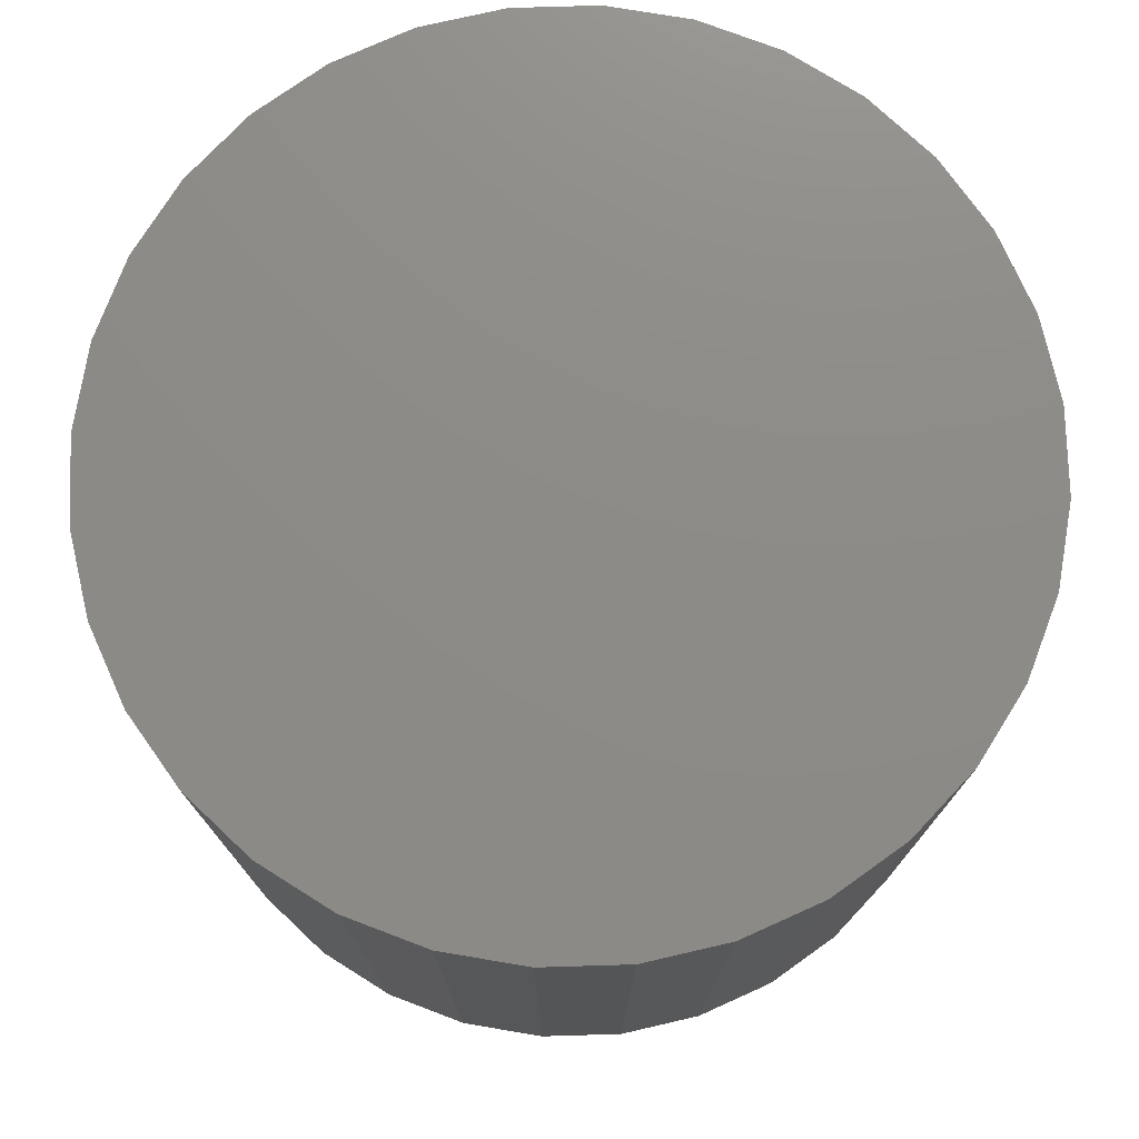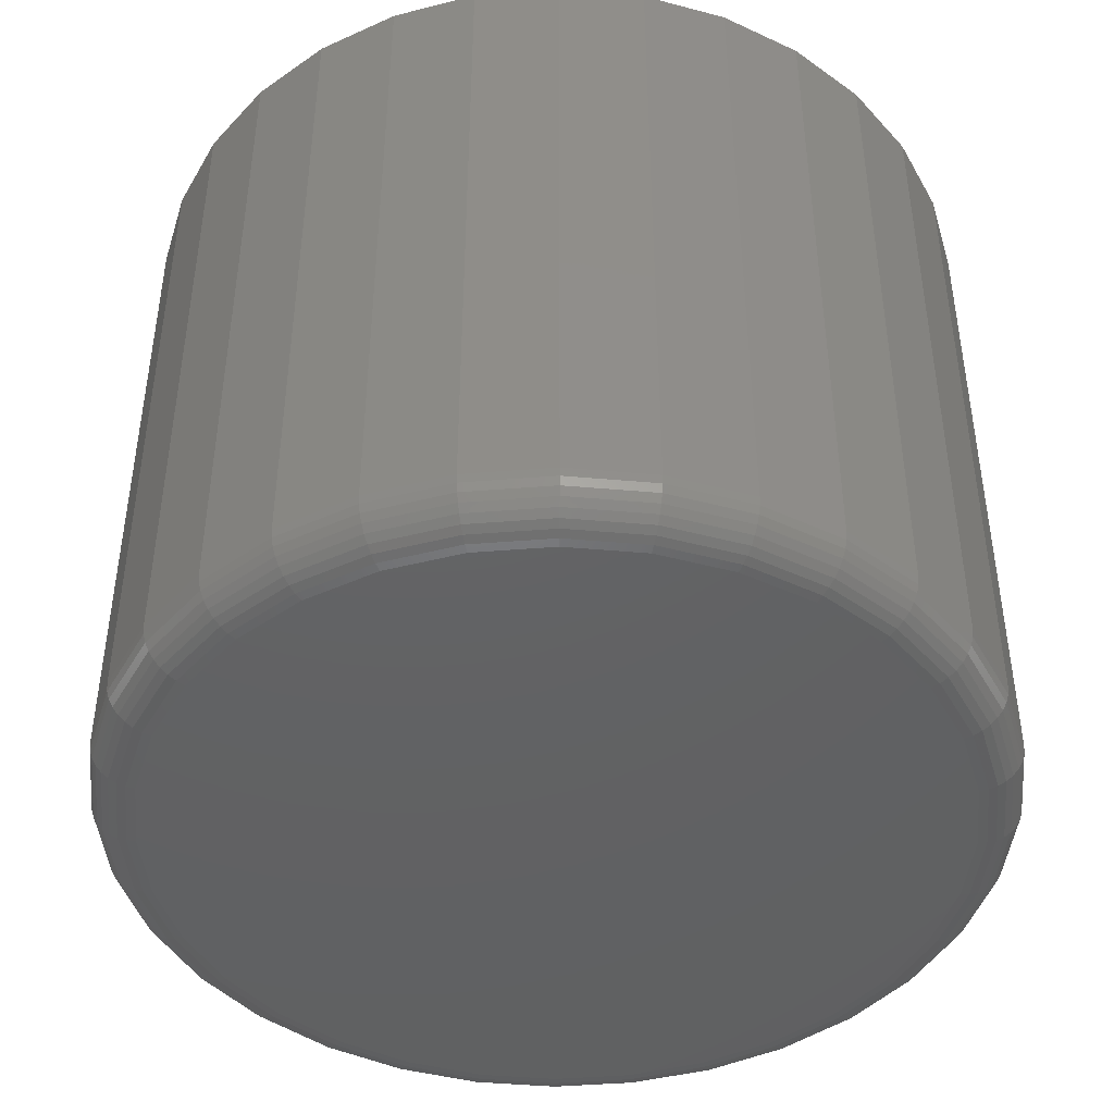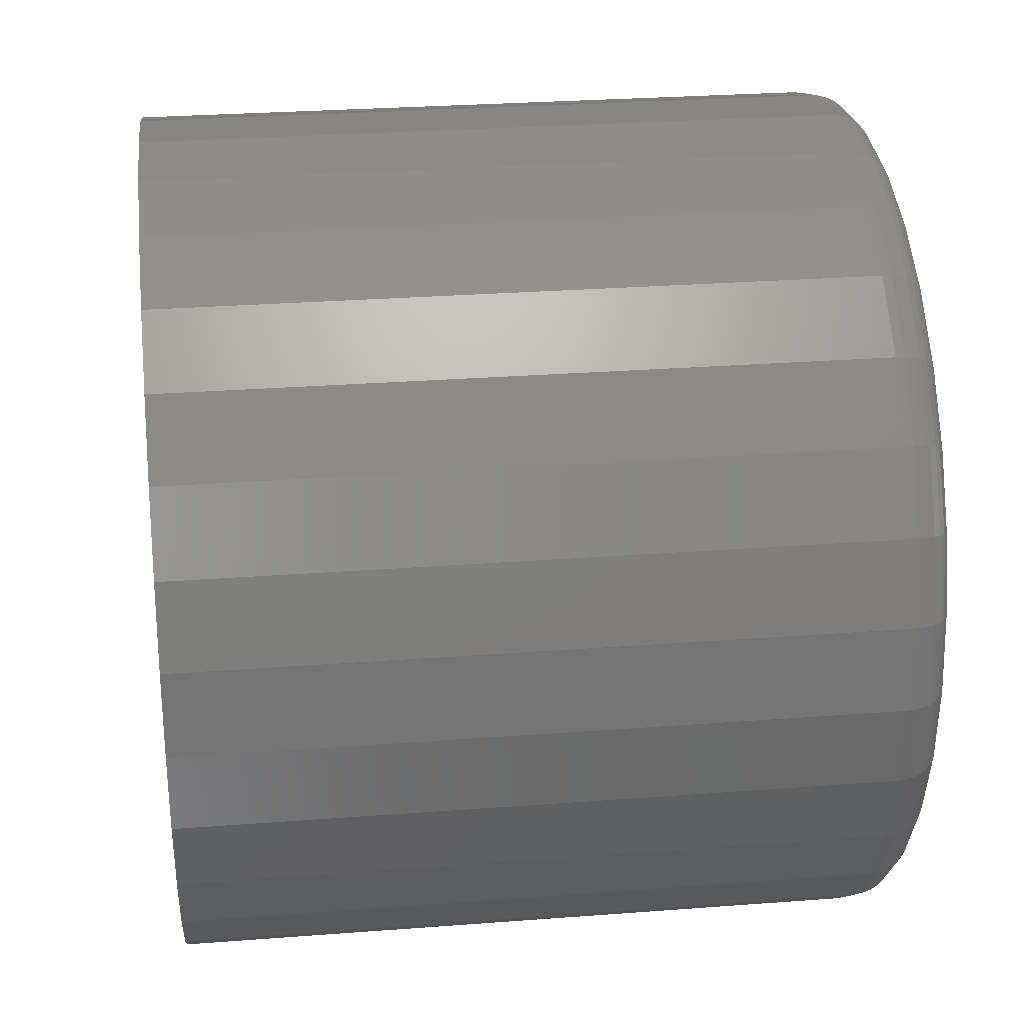
<metadata>
{"format":"stl","ext":"stl","renderer":"f3d","projection":"perspective","resolution":1024,"background":"white","views":[{"elev":75.8,"azim":-153.6,"up":"+Z"},{"elev":-44.4,"azim":-112.8,"up":"+Z"},{"elev":28.3,"azim":83.4,"up":"+Y"}]}
</metadata>
<code>
# stl→obj: 320 verts, 636 faces
v 0.004605 0.3952 -0.75
v 0.08171 0.3876 -0.75
v -0.0725 0.3876 -0.75
v 0.004605 -0.3952 -0.75
v -0.0725 -0.3876 -0.75
v 0.08171 -0.3876 -0.75
v -0.1466 -0.3651 -0.75
v 0.1559 -0.3651 -0.75
v -0.215 -0.3286 -0.75
v 0.2242 -0.3286 -0.75
v -0.2749 -0.2795 -0.75
v 0.2841 -0.2795 -0.75
v -0.324 -0.2196 -0.75
v 0.3332 -0.2196 -0.75
v -0.3605 -0.1512 -0.75
v 0.3698 -0.1512 -0.75
v -0.383 -0.07711 -0.75
v 0.3922 -0.07711 -0.75
v -0.3906 -1.327e-16 -0.75
v 0.3998 2.487e-16 -0.75
v -0.383 0.07711 -0.75
v 0.3922 0.07711 -0.75
v -0.3605 0.1512 -0.75
v 0.3698 0.1512 -0.75
v -0.324 0.2196 -0.75
v 0.3332 0.2196 -0.75
v -0.2749 0.2795 -0.75
v 0.2841 0.2795 -0.75
v -0.215 0.3286 -0.75
v 0.2242 0.3286 -0.75
v -0.1466 0.3651 -0.75
v 0.1559 0.3651 -0.75
v 0.4467 -1.083e-16 -0.7031
v 0.4467 0 0
v 0.4382 -0.08625 -0.7031
v 0.4382 -0.08625 0
v 0.4131 -0.1692 -0.7031
v 0.4131 -0.1692 0
v 0.3722 -0.2456 -0.7031
v 0.3722 -0.2456 0
v 0.3172 -0.3126 -0.7031
v 0.3172 -0.3126 0
v 0.2502 -0.3676 -0.7031
v 0.2502 -0.3676 0
v 0.1738 -0.4085 -0.7031
v 0.1738 -0.4085 0
v 0.09086 -0.4336 -0.7031
v 0.09086 -0.4336 0
v 0.004605 -0.4421 -0.7031
v 0.004605 -0.4421 0
v -0.08165 -0.4336 -0.7031
v -0.08165 -0.4336 0
v -0.1646 -0.4085 -0.7031
v -0.1646 -0.4085 0
v -0.241 -0.3676 -0.7031
v -0.241 -0.3676 0
v -0.308 -0.3126 -0.7031
v -0.308 -0.3126 0
v -0.363 -0.2456 -0.7031
v -0.363 -0.2456 0
v -0.4038 -0.1692 -0.7031
v -0.4038 -0.1692 0
v -0.429 -0.08625 -0.7031
v -0.429 -0.08625 0
v -0.4375 5.414e-17 -0.7031
v -0.4375 5.414e-17 0
v -0.429 0.08625 -0.7031
v -0.429 0.08625 0
v -0.4038 0.1692 -0.7031
v -0.4038 0.1692 0
v -0.363 0.2456 -0.7031
v -0.363 0.2456 0
v -0.308 0.3126 -0.7031
v -0.308 0.3126 0
v -0.241 0.3676 -0.7031
v -0.241 0.3676 0
v -0.1646 0.4085 -0.7031
v -0.1646 0.4085 0
v -0.08165 0.4336 -0.7031
v -0.08165 0.4336 0
v 0.004605 0.4421 -0.7031
v 0.004605 0.4421 0
v 0.09086 0.4336 -0.7031
v 0.09086 0.4336 0
v 0.1738 0.4085 -0.7031
v 0.1738 0.4085 0
v 0.2502 0.3676 -0.7031
v 0.2502 0.3676 0
v 0.3172 0.3126 -0.7031
v 0.3172 0.3126 0
v 0.3722 0.2456 -0.7031
v 0.3722 0.2456 0
v 0.4131 0.1692 -0.7031
v 0.4131 0.1692 0
v 0.4382 0.08625 -0.7031
v 0.4382 0.08625 0
v -0.4366 -8.327e-17 -0.7123
v -0.4281 0.08607 -0.7123
v -0.4339 -1.11e-16 -0.7211
v -0.4255 0.08555 -0.7211
v -0.4296 -8.327e-17 -0.7292
v -0.4213 0.08471 -0.7292
v -0.4238 -8.327e-17 -0.7363
v -0.4155 0.08357 -0.7363
v -0.4167 -5.551e-17 -0.7421
v -0.4086 0.08219 -0.7421
v -0.4086 -8.327e-17 -0.7464
v -0.4006 0.08061 -0.7464
v -0.3998 -5.551e-17 -0.7491
v -0.392 0.07889 -0.7491
v 0.4373 0.08607 -0.7123
v 0.4458 5.551e-17 -0.7123
v 0.4347 0.08555 -0.7211
v 0.4431 2.776e-17 -0.7211
v 0.4305 0.08471 -0.7292
v 0.4388 2.776e-17 -0.7292
v 0.4248 0.08357 -0.7363
v 0.433 2.776e-17 -0.7363
v 0.4178 0.08219 -0.7421
v 0.4259 5.551e-17 -0.7421
v 0.4098 0.08061 -0.7464
v 0.4178 2.776e-17 -0.7464
v 0.4012 0.07889 -0.7491
v 0.409 5.551e-17 -0.7491
v 0.4122 0.1688 -0.7123
v 0.4098 0.1678 -0.7211
v 0.4058 0.1662 -0.7292
v 0.4004 0.1639 -0.7363
v 0.3938 0.1612 -0.7421
v 0.3863 0.1581 -0.7464
v 0.3782 0.1547 -0.7491
v 0.3715 0.2451 -0.7123
v 0.3692 0.2436 -0.7211
v 0.3656 0.2412 -0.7292
v 0.3608 0.238 -0.7363
v 0.3549 0.234 -0.7421
v 0.3481 0.2295 -0.7464
v 0.3408 0.2247 -0.7491
v 0.3166 0.312 -0.7123
v 0.3147 0.3101 -0.7211
v 0.3116 0.307 -0.7292
v 0.3075 0.3029 -0.7363
v 0.3025 0.2979 -0.7421
v 0.2968 0.2922 -0.7464
v 0.2905 0.2859 -0.7491
v 0.2497 0.3668 -0.7123
v 0.2482 0.3646 -0.7211
v 0.2458 0.361 -0.7292
v 0.2426 0.3562 -0.7363
v 0.2387 0.3503 -0.7421
v 0.2341 0.3435 -0.7464
v 0.2293 0.3362 -0.7491
v 0.1734 0.4076 -0.7123
v 0.1724 0.4052 -0.7211
v 0.1708 0.4012 -0.7292
v 0.1685 0.3958 -0.7363
v 0.1658 0.3892 -0.7421
v 0.1627 0.3817 -0.7464
v 0.1594 0.3736 -0.7491
v 0.09068 0.4327 -0.7123
v 0.09016 0.4301 -0.7211
v 0.08931 0.4259 -0.7292
v 0.08818 0.4201 -0.7363
v 0.08679 0.4132 -0.7421
v 0.08521 0.4052 -0.7464
v 0.08349 0.3966 -0.7491
v 0.004605 0.4412 -0.7123
v 0.004605 0.4385 -0.7211
v 0.004605 0.4342 -0.7292
v 0.004605 0.4284 -0.7363
v 0.004605 0.4213 -0.7421
v 0.004605 0.4132 -0.7464
v 0.004605 0.4044 -0.7491
v -0.08147 0.4327 -0.7123
v -0.08095 0.4301 -0.7211
v -0.0801 0.4259 -0.7292
v -0.07897 0.4201 -0.7363
v -0.07758 0.4132 -0.7421
v -0.076 0.4052 -0.7464
v -0.07428 0.3966 -0.7491
v -0.1642 0.4076 -0.7123
v -0.1632 0.4052 -0.7211
v -0.1616 0.4012 -0.7292
v -0.1593 0.3958 -0.7363
v -0.1566 0.3892 -0.7421
v -0.1535 0.3817 -0.7464
v -0.1501 0.3736 -0.7491
v -0.2405 0.3668 -0.7123
v -0.239 0.3646 -0.7211
v -0.2366 0.361 -0.7292
v -0.2334 0.3562 -0.7363
v -0.2294 0.3503 -0.7421
v -0.2249 0.3435 -0.7464
v -0.2201 0.3362 -0.7491
v -0.3074 0.312 -0.7123
v -0.3055 0.3101 -0.7211
v -0.3024 0.307 -0.7292
v -0.2983 0.3029 -0.7363
v -0.2933 0.2979 -0.7421
v -0.2875 0.2922 -0.7464
v -0.2813 0.2859 -0.7491
v -0.3622 0.2451 -0.7123
v -0.36 0.2436 -0.7211
v -0.3564 0.2412 -0.7292
v -0.3516 0.238 -0.7363
v -0.3457 0.234 -0.7421
v -0.3389 0.2295 -0.7464
v -0.3316 0.2247 -0.7491
v -0.403 0.1688 -0.7123
v -0.4006 0.1678 -0.7211
v -0.3965 0.1662 -0.7292
v -0.3912 0.1639 -0.7363
v -0.3846 0.1612 -0.7421
v -0.3771 0.1581 -0.7464
v -0.369 0.1547 -0.7491
v 0.4373 -0.08607 -0.7123
v 0.4347 -0.08555 -0.7211
v 0.4305 -0.08471 -0.7292
v 0.4248 -0.08357 -0.7363
v 0.4178 -0.08219 -0.7421
v 0.4098 -0.08061 -0.7464
v 0.4012 -0.07889 -0.7491
v -0.4281 -0.08607 -0.7123
v -0.4255 -0.08555 -0.7211
v -0.4213 -0.08471 -0.7292
v -0.4155 -0.08357 -0.7363
v -0.4086 -0.08219 -0.7421
v -0.4006 -0.08061 -0.7464
v -0.392 -0.07889 -0.7491
v -0.403 -0.1688 -0.7123
v -0.4006 -0.1678 -0.7211
v -0.3965 -0.1662 -0.7292
v -0.3912 -0.1639 -0.7363
v -0.3846 -0.1612 -0.7421
v -0.3771 -0.1581 -0.7464
v -0.369 -0.1547 -0.7491
v -0.3622 -0.2451 -0.7123
v -0.36 -0.2436 -0.7211
v -0.3564 -0.2412 -0.7292
v -0.3516 -0.238 -0.7363
v -0.3457 -0.234 -0.7421
v -0.3389 -0.2295 -0.7464
v -0.3316 -0.2247 -0.7491
v -0.3074 -0.312 -0.7123
v -0.3055 -0.3101 -0.7211
v -0.3024 -0.307 -0.7292
v -0.2983 -0.3029 -0.7363
v -0.2933 -0.2979 -0.7421
v -0.2875 -0.2922 -0.7464
v -0.2813 -0.2859 -0.7491
v -0.2405 -0.3668 -0.7123
v -0.239 -0.3646 -0.7211
v -0.2366 -0.361 -0.7292
v -0.2334 -0.3562 -0.7363
v -0.2294 -0.3503 -0.7421
v -0.2249 -0.3435 -0.7464
v -0.2201 -0.3362 -0.7491
v -0.1642 -0.4076 -0.7123
v -0.1632 -0.4052 -0.7211
v -0.1616 -0.4012 -0.7292
v -0.1593 -0.3958 -0.7363
v -0.1566 -0.3892 -0.7421
v -0.1535 -0.3817 -0.7464
v -0.1501 -0.3736 -0.7491
v -0.08147 -0.4327 -0.7123
v -0.08095 -0.4301 -0.7211
v -0.0801 -0.4259 -0.7292
v -0.07897 -0.4201 -0.7363
v -0.07758 -0.4132 -0.7421
v -0.076 -0.4052 -0.7464
v -0.07428 -0.3966 -0.7491
v 0.004605 -0.4412 -0.7123
v 0.004605 -0.4385 -0.7211
v 0.004605 -0.4342 -0.7292
v 0.004605 -0.4284 -0.7363
v 0.004605 -0.4213 -0.7421
v 0.004605 -0.4132 -0.7464
v 0.004605 -0.4044 -0.7491
v 0.09068 -0.4327 -0.7123
v 0.09016 -0.4301 -0.7211
v 0.08931 -0.4259 -0.7292
v 0.08818 -0.4201 -0.7363
v 0.08679 -0.4132 -0.7421
v 0.08521 -0.4052 -0.7464
v 0.08349 -0.3966 -0.7491
v 0.1734 -0.4076 -0.7123
v 0.1724 -0.4052 -0.7211
v 0.1708 -0.4012 -0.7292
v 0.1685 -0.3958 -0.7363
v 0.1658 -0.3892 -0.7421
v 0.1627 -0.3817 -0.7464
v 0.1594 -0.3736 -0.7491
v 0.2497 -0.3668 -0.7123
v 0.2482 -0.3646 -0.7211
v 0.2458 -0.361 -0.7292
v 0.2426 -0.3562 -0.7363
v 0.2387 -0.3503 -0.7421
v 0.2341 -0.3435 -0.7464
v 0.2293 -0.3362 -0.7491
v 0.3166 -0.312 -0.7123
v 0.3147 -0.3101 -0.7211
v 0.3116 -0.307 -0.7292
v 0.3075 -0.3029 -0.7363
v 0.3025 -0.2979 -0.7421
v 0.2968 -0.2922 -0.7464
v 0.2905 -0.2859 -0.7491
v 0.3715 -0.2451 -0.7123
v 0.3692 -0.2436 -0.7211
v 0.3656 -0.2412 -0.7292
v 0.3608 -0.238 -0.7363
v 0.3549 -0.234 -0.7421
v 0.3481 -0.2295 -0.7464
v 0.3408 -0.2247 -0.7491
v 0.4122 -0.1688 -0.7123
v 0.4098 -0.1678 -0.7211
v 0.4058 -0.1662 -0.7292
v 0.4004 -0.1639 -0.7363
v 0.3938 -0.1612 -0.7421
v 0.3863 -0.1581 -0.7464
v 0.3782 -0.1547 -0.7491
f 1 2 3
f 4 5 6
f 6 5 7
f 6 7 8
f 8 7 9
f 8 9 10
f 10 9 11
f 10 11 12
f 12 11 13
f 12 13 14
f 14 13 15
f 14 15 16
f 16 15 17
f 16 17 18
f 18 17 19
f 18 19 20
f 20 19 21
f 20 21 22
f 22 21 23
f 22 23 24
f 24 23 25
f 24 25 26
f 26 25 27
f 26 27 28
f 28 27 29
f 28 29 30
f 30 29 31
f 30 31 32
f 32 31 3
f 32 3 2
f 33 34 35
f 35 34 36
f 35 36 37
f 37 36 38
f 37 38 39
f 39 38 40
f 39 40 41
f 41 40 42
f 41 42 43
f 43 42 44
f 43 44 45
f 45 44 46
f 45 46 47
f 47 46 48
f 47 48 49
f 49 48 50
f 49 50 51
f 51 50 52
f 51 52 53
f 53 52 54
f 53 54 55
f 55 54 56
f 55 56 57
f 57 56 58
f 57 58 59
f 59 58 60
f 59 60 61
f 61 60 62
f 61 62 63
f 63 62 64
f 63 64 65
f 65 64 66
f 65 66 67
f 67 66 68
f 67 68 69
f 69 68 70
f 69 70 71
f 71 70 72
f 71 72 73
f 73 72 74
f 73 74 75
f 75 74 76
f 75 76 77
f 77 76 78
f 77 78 79
f 79 78 80
f 79 80 81
f 81 80 82
f 81 82 83
f 83 82 84
f 83 84 85
f 85 84 86
f 85 86 87
f 87 86 88
f 87 88 89
f 89 88 90
f 89 90 91
f 91 90 92
f 91 92 93
f 93 92 94
f 93 94 95
f 95 94 96
f 95 96 33
f 33 96 34
f 65 67 97
f 97 67 98
f 97 98 99
f 99 98 100
f 99 100 101
f 101 100 102
f 101 102 103
f 103 102 104
f 103 104 105
f 105 104 106
f 105 106 107
f 107 106 108
f 107 108 109
f 109 108 110
f 109 110 19
f 19 110 21
f 95 33 111
f 111 33 112
f 111 112 113
f 113 112 114
f 113 114 115
f 115 114 116
f 115 116 117
f 117 116 118
f 117 118 119
f 119 118 120
f 119 120 121
f 121 120 122
f 121 122 123
f 123 122 124
f 123 124 22
f 22 124 20
f 93 95 125
f 125 95 111
f 125 111 126
f 126 111 113
f 126 113 127
f 127 113 115
f 127 115 128
f 128 115 117
f 128 117 129
f 129 117 119
f 129 119 130
f 130 119 121
f 130 121 131
f 131 121 123
f 131 123 24
f 24 123 22
f 91 93 132
f 132 93 125
f 132 125 133
f 133 125 126
f 133 126 134
f 134 126 127
f 134 127 135
f 135 127 128
f 135 128 136
f 136 128 129
f 136 129 137
f 137 129 130
f 137 130 138
f 138 130 131
f 138 131 26
f 26 131 24
f 89 91 139
f 139 91 132
f 139 132 140
f 140 132 133
f 140 133 141
f 141 133 134
f 141 134 142
f 142 134 135
f 142 135 143
f 143 135 136
f 143 136 144
f 144 136 137
f 144 137 145
f 145 137 138
f 145 138 28
f 28 138 26
f 87 89 146
f 146 89 139
f 146 139 147
f 147 139 140
f 147 140 148
f 148 140 141
f 148 141 149
f 149 141 142
f 149 142 150
f 150 142 143
f 150 143 151
f 151 143 144
f 151 144 152
f 152 144 145
f 152 145 30
f 30 145 28
f 85 87 153
f 153 87 146
f 153 146 154
f 154 146 147
f 154 147 155
f 155 147 148
f 155 148 156
f 156 148 149
f 156 149 157
f 157 149 150
f 157 150 158
f 158 150 151
f 158 151 159
f 159 151 152
f 159 152 32
f 32 152 30
f 83 85 160
f 160 85 153
f 160 153 161
f 161 153 154
f 161 154 162
f 162 154 155
f 162 155 163
f 163 155 156
f 163 156 164
f 164 156 157
f 164 157 165
f 165 157 158
f 165 158 166
f 166 158 159
f 166 159 2
f 2 159 32
f 81 83 167
f 167 83 160
f 167 160 168
f 168 160 161
f 168 161 169
f 169 161 162
f 169 162 170
f 170 162 163
f 170 163 171
f 171 163 164
f 171 164 172
f 172 164 165
f 172 165 173
f 173 165 166
f 173 166 1
f 1 166 2
f 79 81 174
f 174 81 167
f 174 167 175
f 175 167 168
f 175 168 176
f 176 168 169
f 176 169 177
f 177 169 170
f 177 170 178
f 178 170 171
f 178 171 179
f 179 171 172
f 179 172 180
f 180 172 173
f 180 173 3
f 3 173 1
f 77 79 181
f 181 79 174
f 181 174 182
f 182 174 175
f 182 175 183
f 183 175 176
f 183 176 184
f 184 176 177
f 184 177 185
f 185 177 178
f 185 178 186
f 186 178 179
f 186 179 187
f 187 179 180
f 187 180 31
f 31 180 3
f 75 77 188
f 188 77 181
f 188 181 189
f 189 181 182
f 189 182 190
f 190 182 183
f 190 183 191
f 191 183 184
f 191 184 192
f 192 184 185
f 192 185 193
f 193 185 186
f 193 186 194
f 194 186 187
f 194 187 29
f 29 187 31
f 73 75 195
f 195 75 188
f 195 188 196
f 196 188 189
f 196 189 197
f 197 189 190
f 197 190 198
f 198 190 191
f 198 191 199
f 199 191 192
f 199 192 200
f 200 192 193
f 200 193 201
f 201 193 194
f 201 194 27
f 27 194 29
f 71 73 202
f 202 73 195
f 202 195 203
f 203 195 196
f 203 196 204
f 204 196 197
f 204 197 205
f 205 197 198
f 205 198 206
f 206 198 199
f 206 199 207
f 207 199 200
f 207 200 208
f 208 200 201
f 208 201 25
f 25 201 27
f 69 71 209
f 209 71 202
f 209 202 210
f 210 202 203
f 210 203 211
f 211 203 204
f 211 204 212
f 212 204 205
f 212 205 213
f 213 205 206
f 213 206 214
f 214 206 207
f 214 207 215
f 215 207 208
f 215 208 23
f 23 208 25
f 67 69 98
f 98 69 209
f 98 209 100
f 100 209 210
f 100 210 102
f 102 210 211
f 102 211 104
f 104 211 212
f 104 212 106
f 106 212 213
f 106 213 108
f 108 213 214
f 108 214 110
f 110 214 215
f 110 215 21
f 21 215 23
f 33 35 112
f 112 35 216
f 112 216 114
f 114 216 217
f 114 217 116
f 116 217 218
f 116 218 118
f 118 218 219
f 118 219 120
f 120 219 220
f 120 220 122
f 122 220 221
f 122 221 124
f 124 221 222
f 124 222 20
f 20 222 18
f 63 65 223
f 223 65 97
f 223 97 224
f 224 97 99
f 224 99 225
f 225 99 101
f 225 101 226
f 226 101 103
f 226 103 227
f 227 103 105
f 227 105 228
f 228 105 107
f 228 107 229
f 229 107 109
f 229 109 17
f 17 109 19
f 61 63 230
f 230 63 223
f 230 223 231
f 231 223 224
f 231 224 232
f 232 224 225
f 232 225 233
f 233 225 226
f 233 226 234
f 234 226 227
f 234 227 235
f 235 227 228
f 235 228 236
f 236 228 229
f 236 229 15
f 15 229 17
f 59 61 237
f 237 61 230
f 237 230 238
f 238 230 231
f 238 231 239
f 239 231 232
f 239 232 240
f 240 232 233
f 240 233 241
f 241 233 234
f 241 234 242
f 242 234 235
f 242 235 243
f 243 235 236
f 243 236 13
f 13 236 15
f 57 59 244
f 244 59 237
f 244 237 245
f 245 237 238
f 245 238 246
f 246 238 239
f 246 239 247
f 247 239 240
f 247 240 248
f 248 240 241
f 248 241 249
f 249 241 242
f 249 242 250
f 250 242 243
f 250 243 11
f 11 243 13
f 55 57 251
f 251 57 244
f 251 244 252
f 252 244 245
f 252 245 253
f 253 245 246
f 253 246 254
f 254 246 247
f 254 247 255
f 255 247 248
f 255 248 256
f 256 248 249
f 256 249 257
f 257 249 250
f 257 250 9
f 9 250 11
f 53 55 258
f 258 55 251
f 258 251 259
f 259 251 252
f 259 252 260
f 260 252 253
f 260 253 261
f 261 253 254
f 261 254 262
f 262 254 255
f 262 255 263
f 263 255 256
f 263 256 264
f 264 256 257
f 264 257 7
f 7 257 9
f 51 53 265
f 265 53 258
f 265 258 266
f 266 258 259
f 266 259 267
f 267 259 260
f 267 260 268
f 268 260 261
f 268 261 269
f 269 261 262
f 269 262 270
f 270 262 263
f 270 263 271
f 271 263 264
f 271 264 5
f 5 264 7
f 49 51 272
f 272 51 265
f 272 265 273
f 273 265 266
f 273 266 274
f 274 266 267
f 274 267 275
f 275 267 268
f 275 268 276
f 276 268 269
f 276 269 277
f 277 269 270
f 277 270 278
f 278 270 271
f 278 271 4
f 4 271 5
f 47 49 279
f 279 49 272
f 279 272 280
f 280 272 273
f 280 273 281
f 281 273 274
f 281 274 282
f 282 274 275
f 282 275 283
f 283 275 276
f 283 276 284
f 284 276 277
f 284 277 285
f 285 277 278
f 285 278 6
f 6 278 4
f 45 47 286
f 286 47 279
f 286 279 287
f 287 279 280
f 287 280 288
f 288 280 281
f 288 281 289
f 289 281 282
f 289 282 290
f 290 282 283
f 290 283 291
f 291 283 284
f 291 284 292
f 292 284 285
f 292 285 8
f 8 285 6
f 43 45 293
f 293 45 286
f 293 286 294
f 294 286 287
f 294 287 295
f 295 287 288
f 295 288 296
f 296 288 289
f 296 289 297
f 297 289 290
f 297 290 298
f 298 290 291
f 298 291 299
f 299 291 292
f 299 292 10
f 10 292 8
f 41 43 300
f 300 43 293
f 300 293 301
f 301 293 294
f 301 294 302
f 302 294 295
f 302 295 303
f 303 295 296
f 303 296 304
f 304 296 297
f 304 297 305
f 305 297 298
f 305 298 306
f 306 298 299
f 306 299 12
f 12 299 10
f 39 41 307
f 307 41 300
f 307 300 308
f 308 300 301
f 308 301 309
f 309 301 302
f 309 302 310
f 310 302 303
f 310 303 311
f 311 303 304
f 311 304 312
f 312 304 305
f 312 305 313
f 313 305 306
f 313 306 14
f 14 306 12
f 37 39 314
f 314 39 307
f 314 307 315
f 315 307 308
f 315 308 316
f 316 308 309
f 316 309 317
f 317 309 310
f 317 310 318
f 318 310 311
f 318 311 319
f 319 311 312
f 319 312 320
f 320 312 313
f 320 313 16
f 16 313 14
f 35 37 216
f 216 37 314
f 216 314 217
f 217 314 315
f 217 315 218
f 218 315 316
f 218 316 219
f 219 316 317
f 219 317 220
f 220 317 318
f 220 318 221
f 221 318 319
f 221 319 222
f 222 319 320
f 222 320 18
f 18 320 16
f 80 84 82
f 84 80 86
f 86 80 78
f 86 78 88
f 88 78 76
f 88 76 90
f 90 76 74
f 90 74 92
f 92 74 72
f 92 72 94
f 94 72 70
f 94 70 96
f 96 70 68
f 96 68 34
f 34 68 66
f 34 66 36
f 36 66 64
f 36 64 38
f 38 64 62
f 38 62 40
f 40 62 60
f 40 60 42
f 42 60 58
f 42 58 44
f 44 58 56
f 44 56 46
f 46 56 54
f 46 54 48
f 48 54 52
f 48 52 50

</code>
